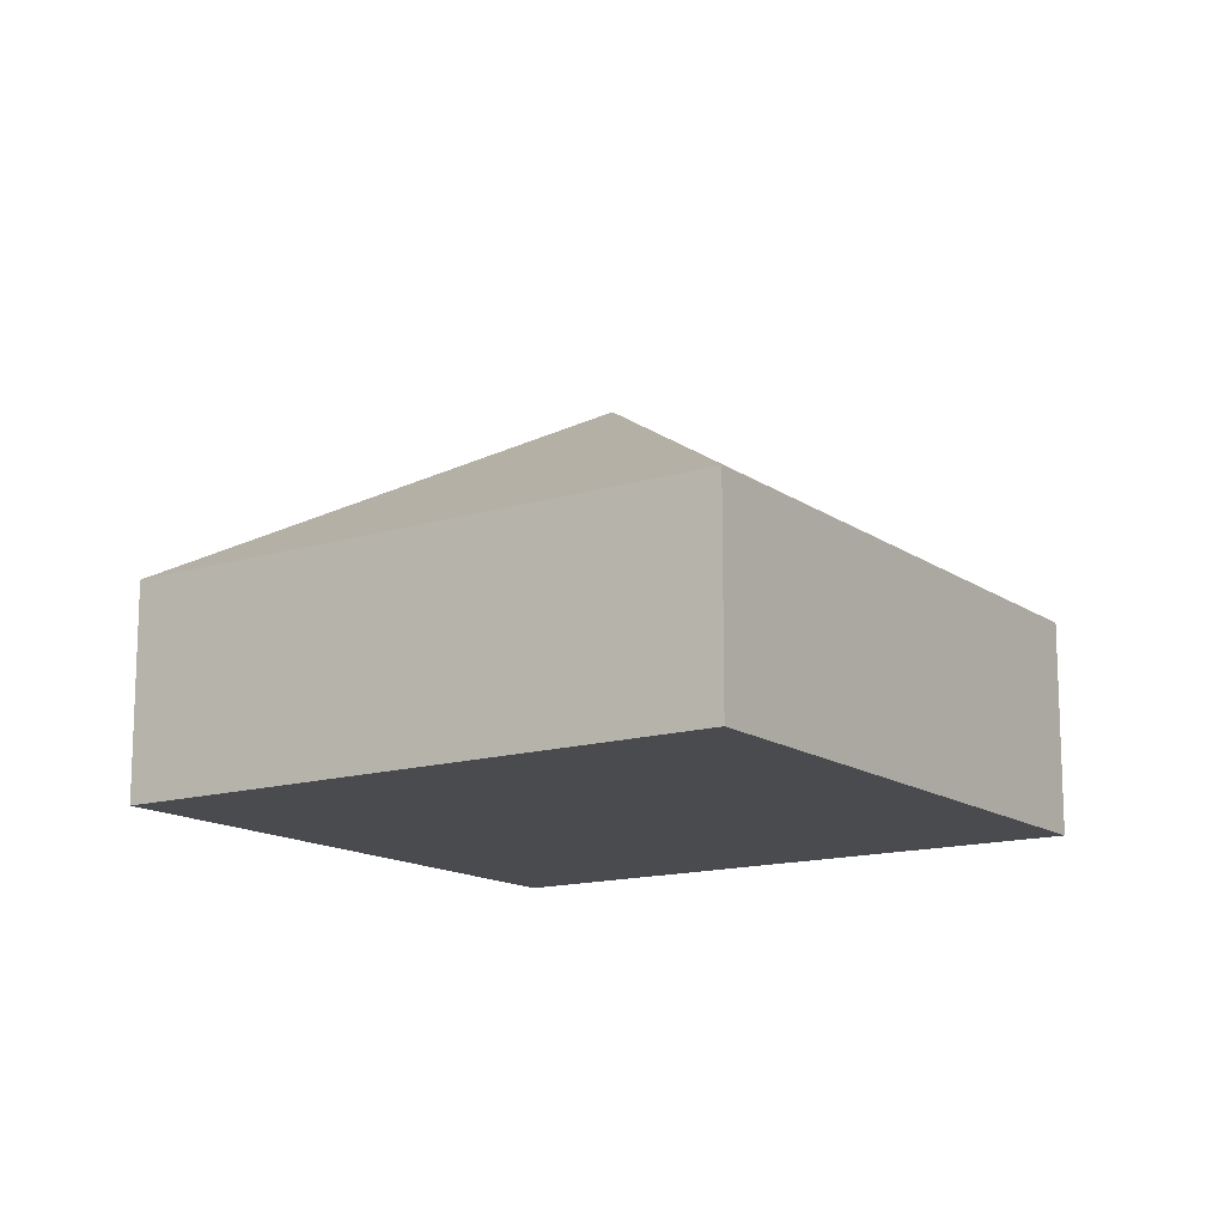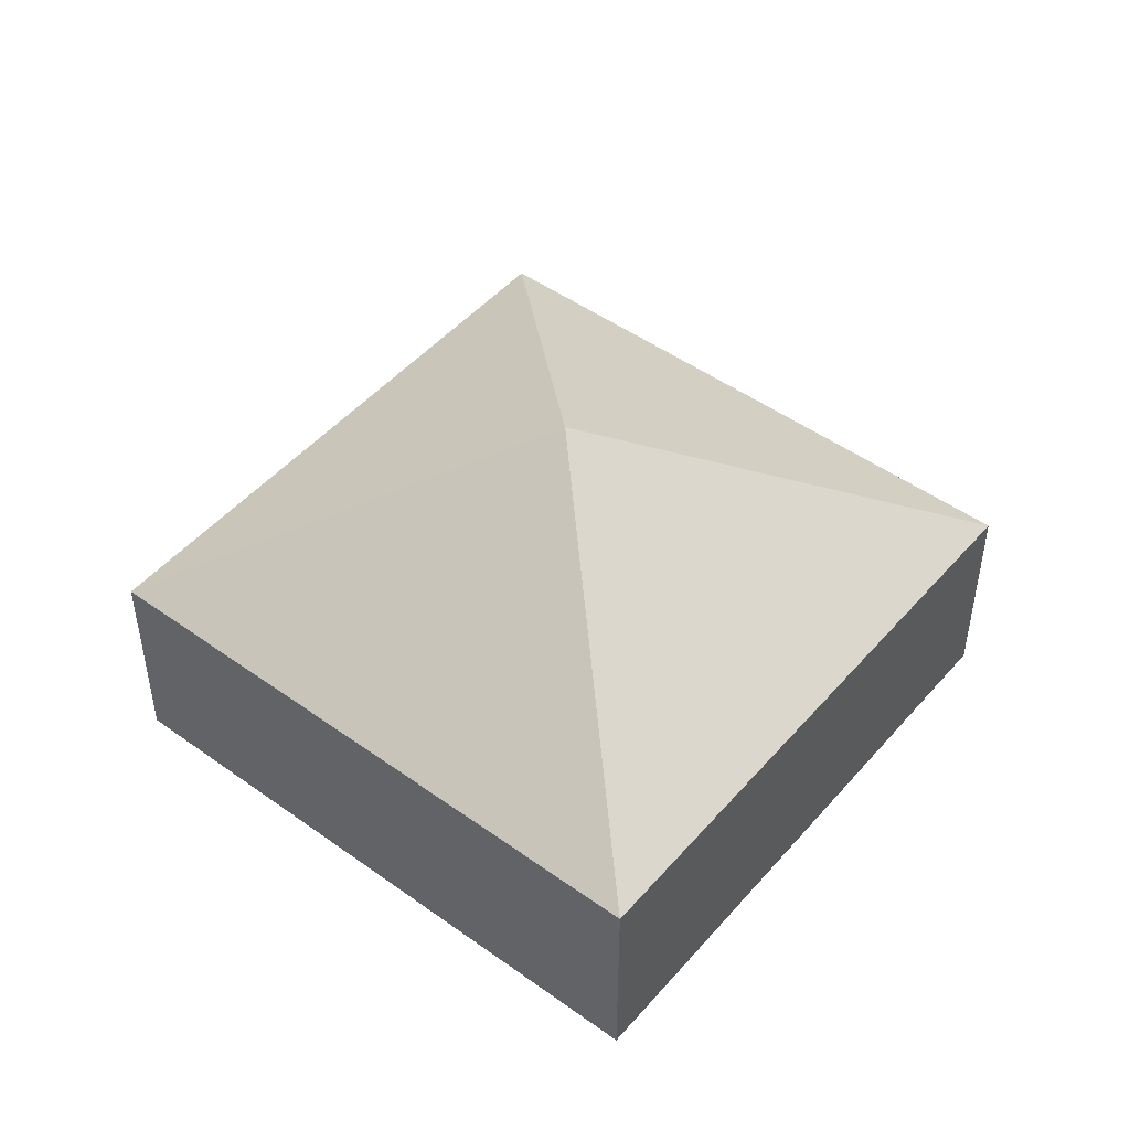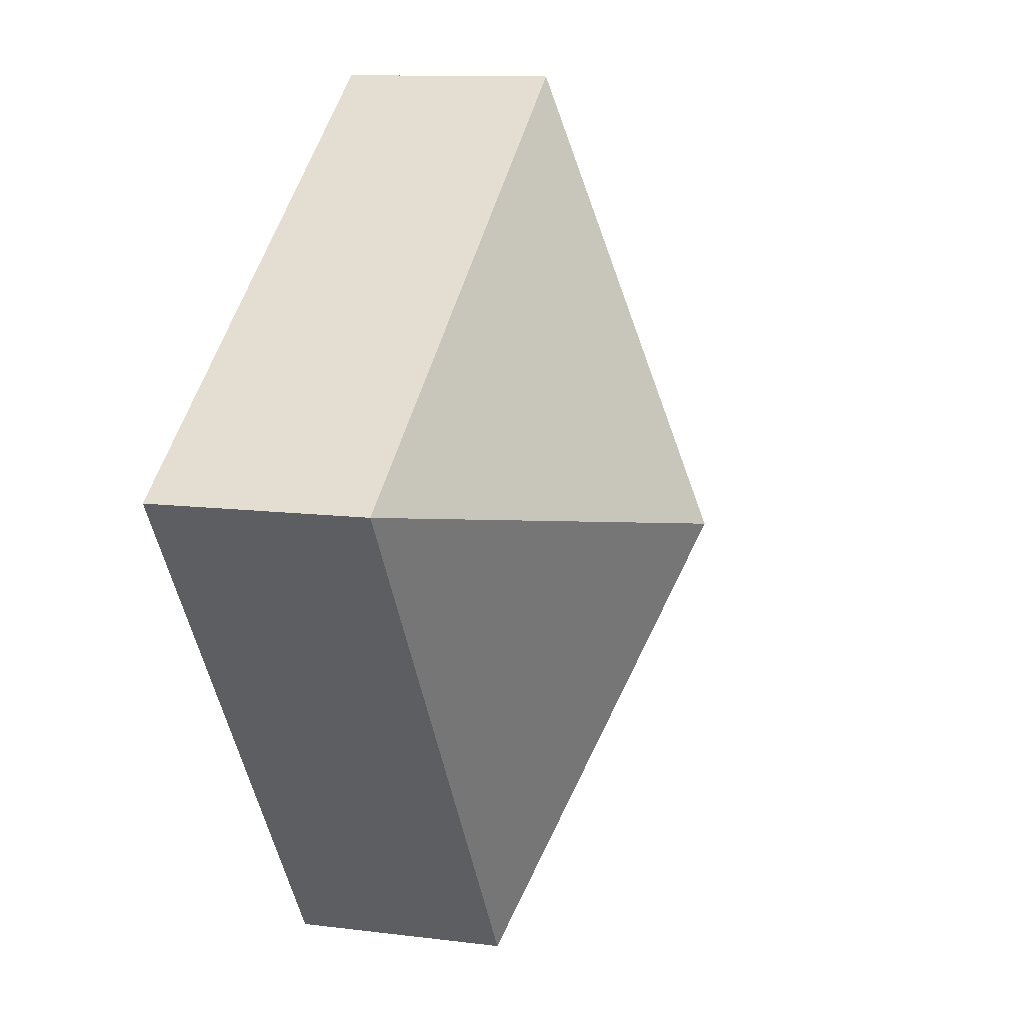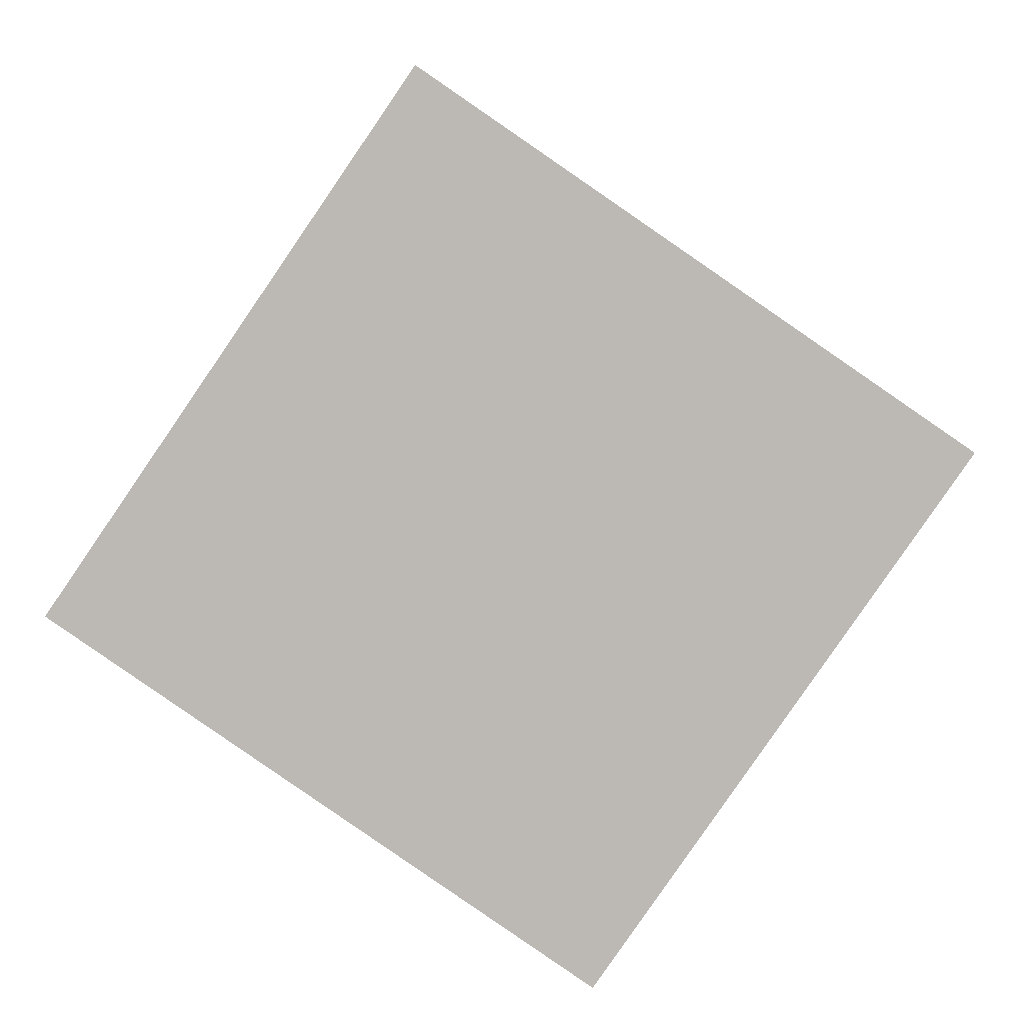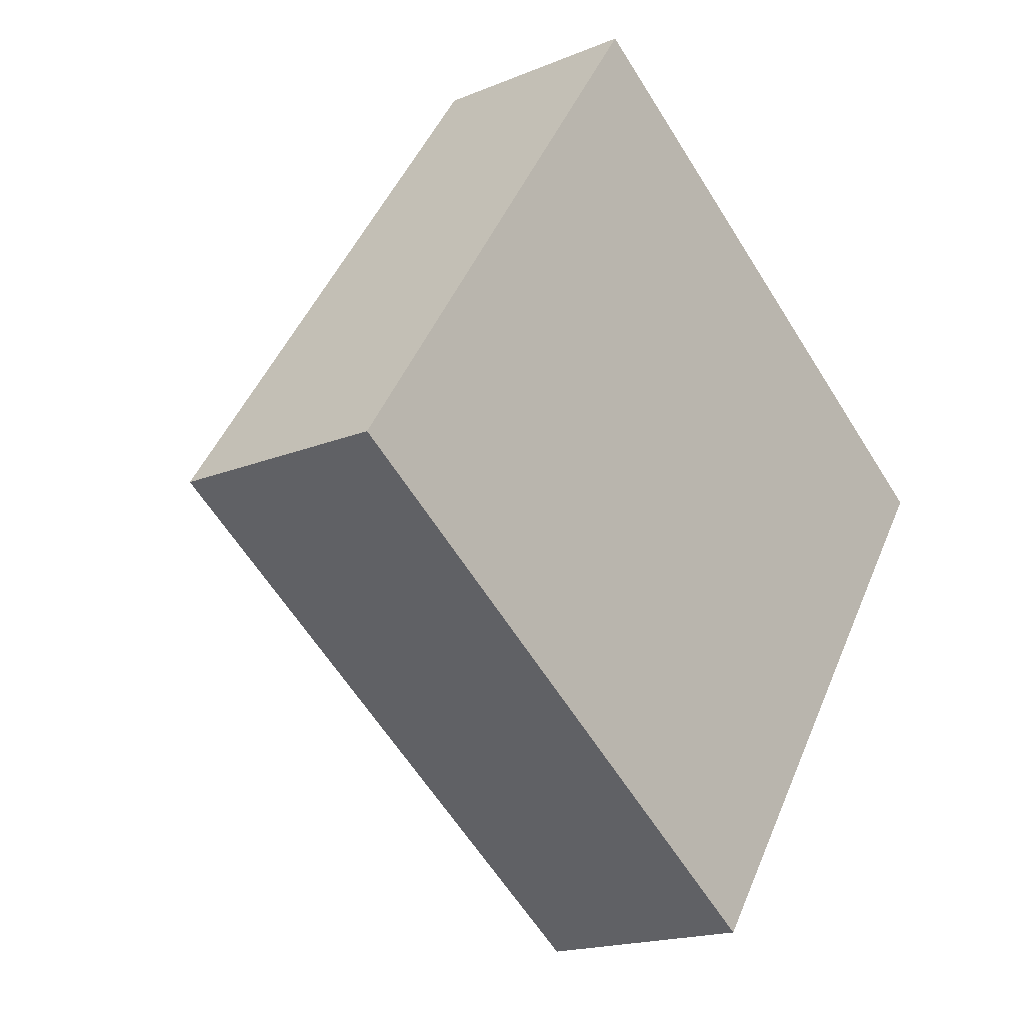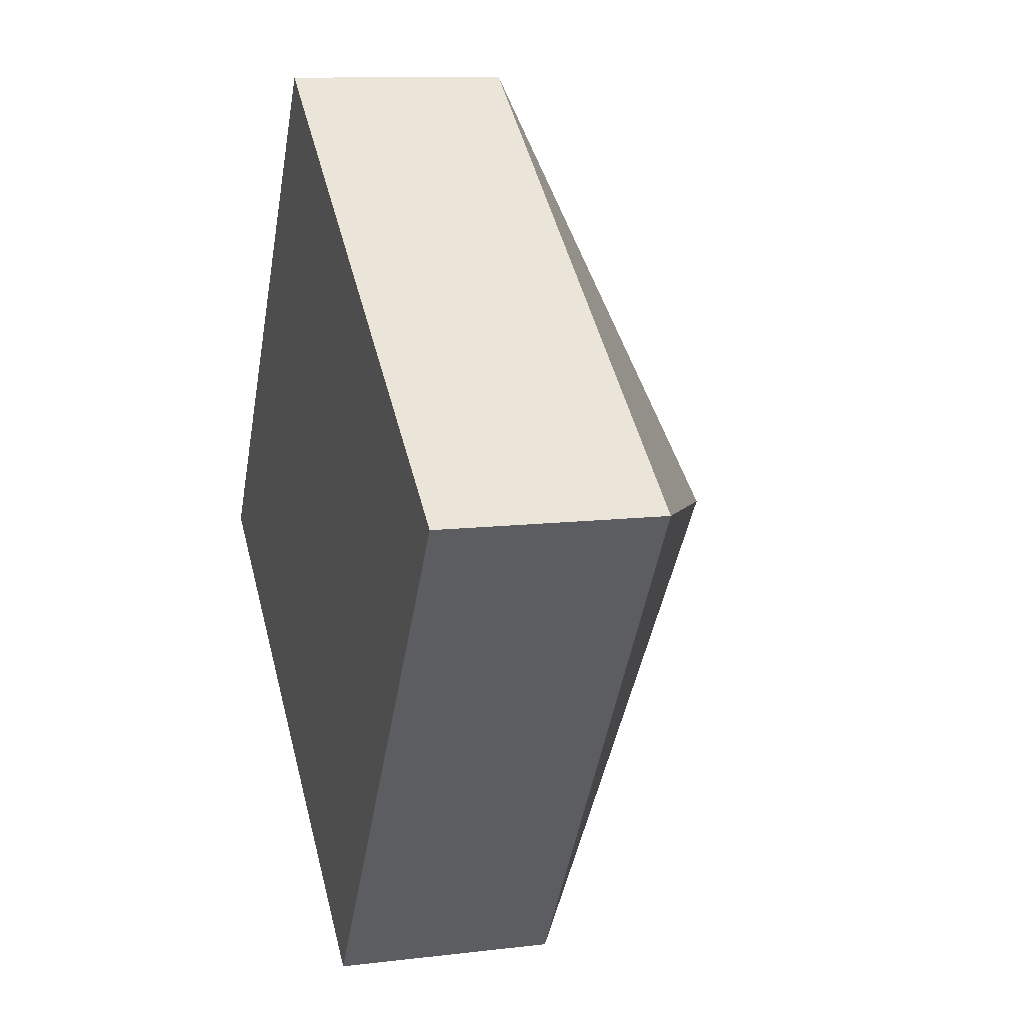
<metadata>
{"format":"obj","ext":"obj","renderer":"f3d","projection":"perspective","resolution":1024,"background":"white","views":[{"elev":-14.2,"azim":68.5,"up":"+Y"},{"elev":48.2,"azim":-106.7,"up":"+Y"},{"elev":11.3,"azim":107.3,"up":"+Z"},{"elev":6.3,"azim":1.7,"up":"+Z"},{"elev":-17.8,"azim":-50.8,"up":"+Z"},{"elev":11.2,"azim":73.4,"up":"+Z"}]}
</metadata>
<code>
v  4.442 4.088 0.803
v  3.596 2.149 5.236
v  8.884 2.15 1.605
v  0 2.149 1.316e-16
v  5.289 2.149 -3.631
v  0 0 0
v  3.596 -3.206e-16 5.236
v  8.884 -9.828e-17 1.605
v  5.289 2.223e-16 -3.631
g defaultobject
f 1 2 3
f 1 4 2
f 1 3 5
f 1 5 4
f 6 2 4
f 2 6 7
f 2 8 3
f 8 2 7
f 8 5 3
f 5 8 9
f 9 4 5
f 4 9 6
f 9 7 6
f 7 9 8

</code>
